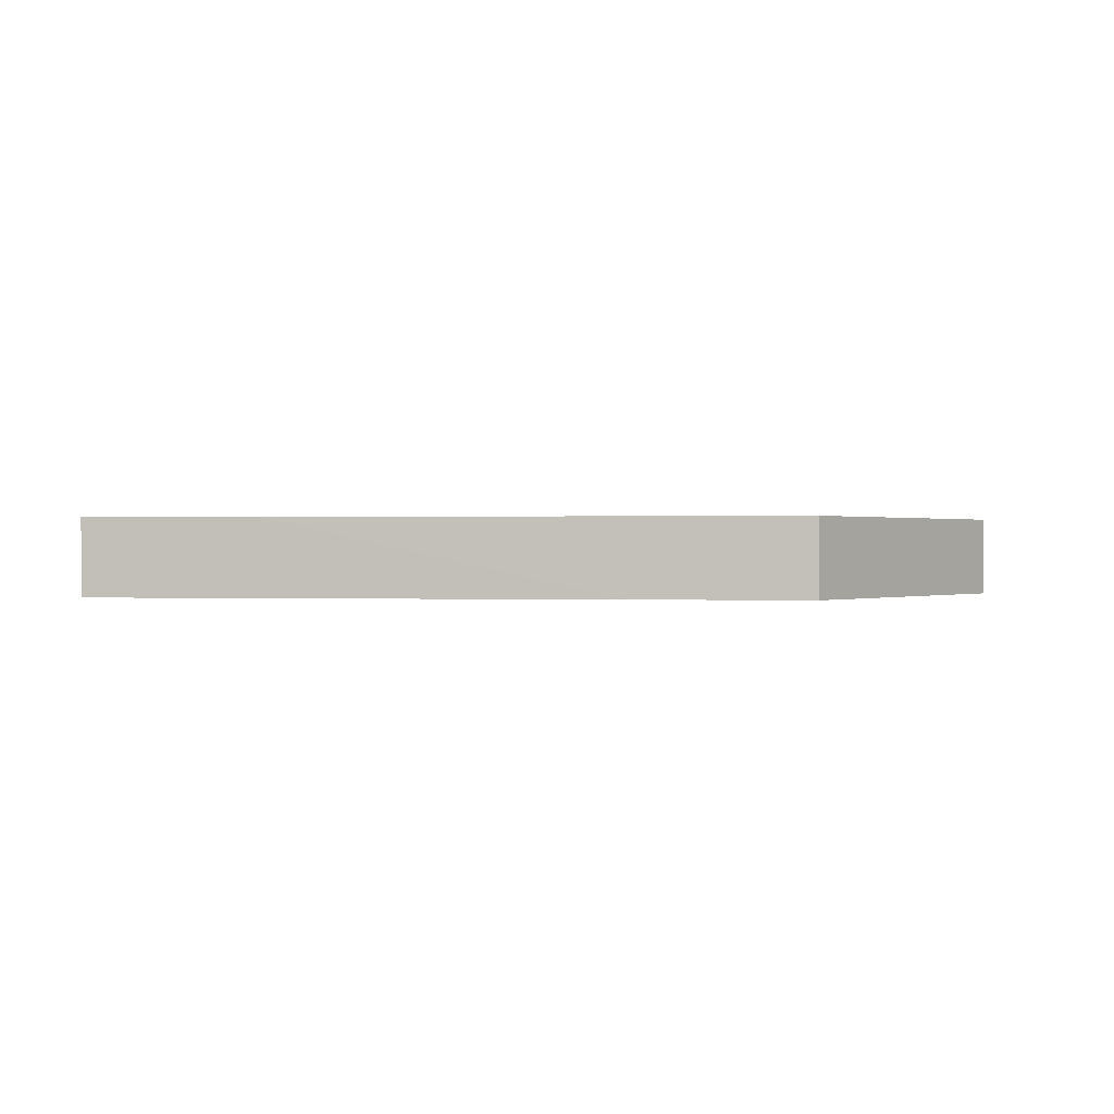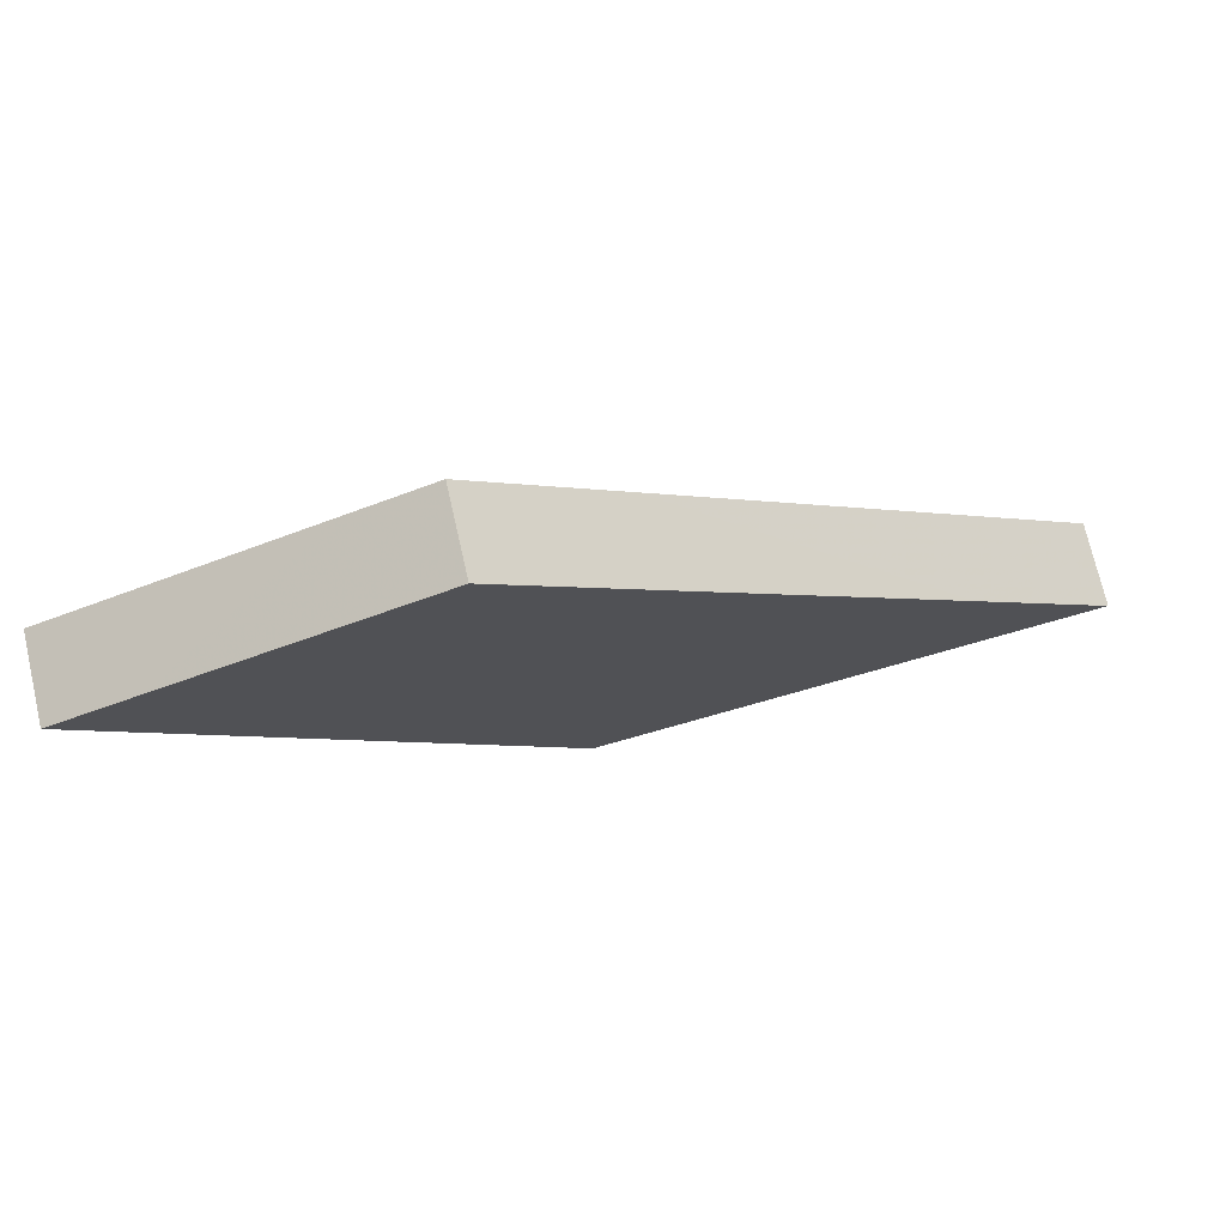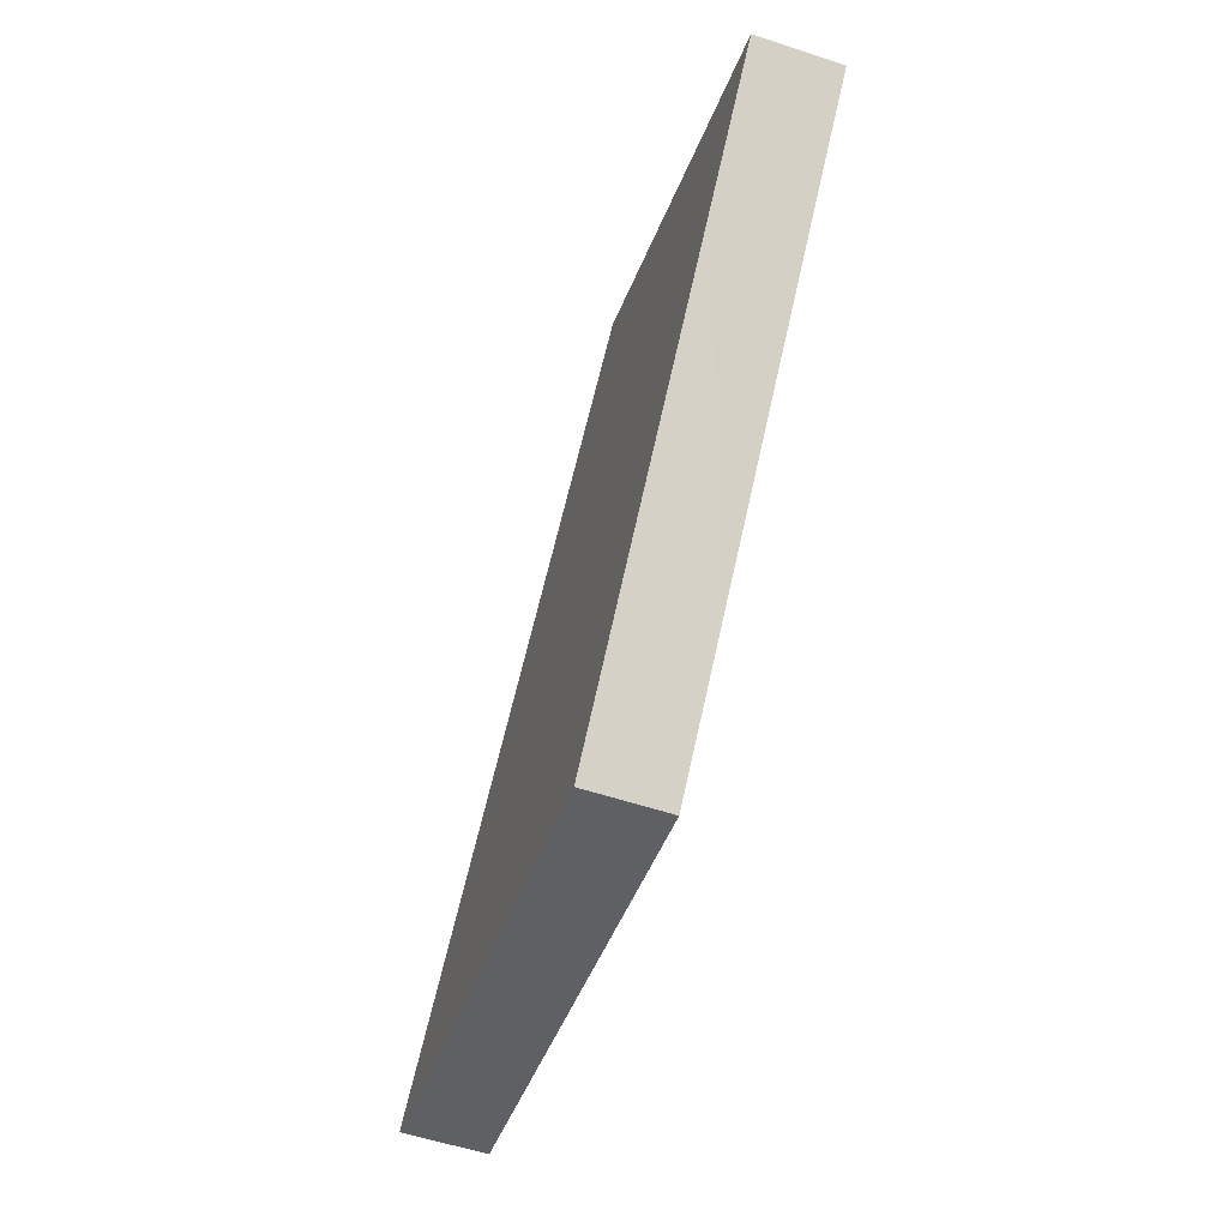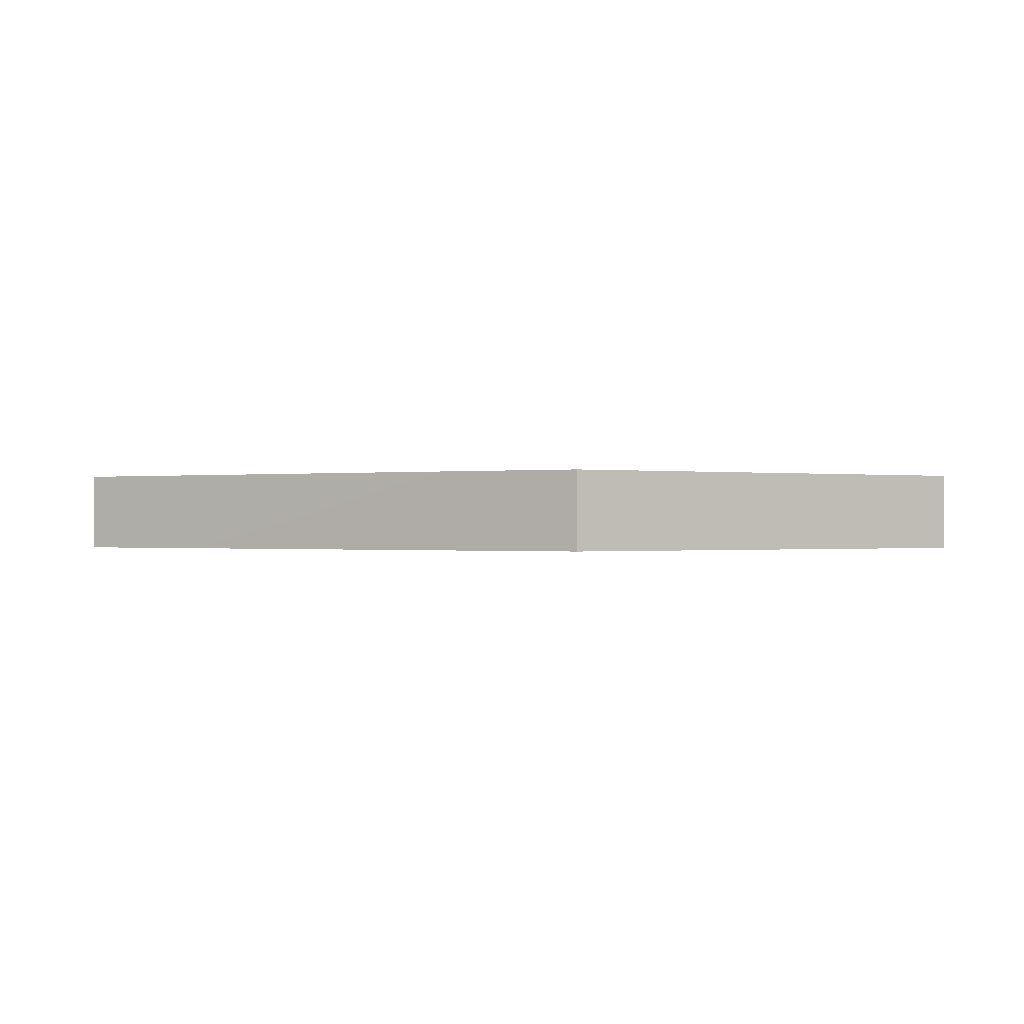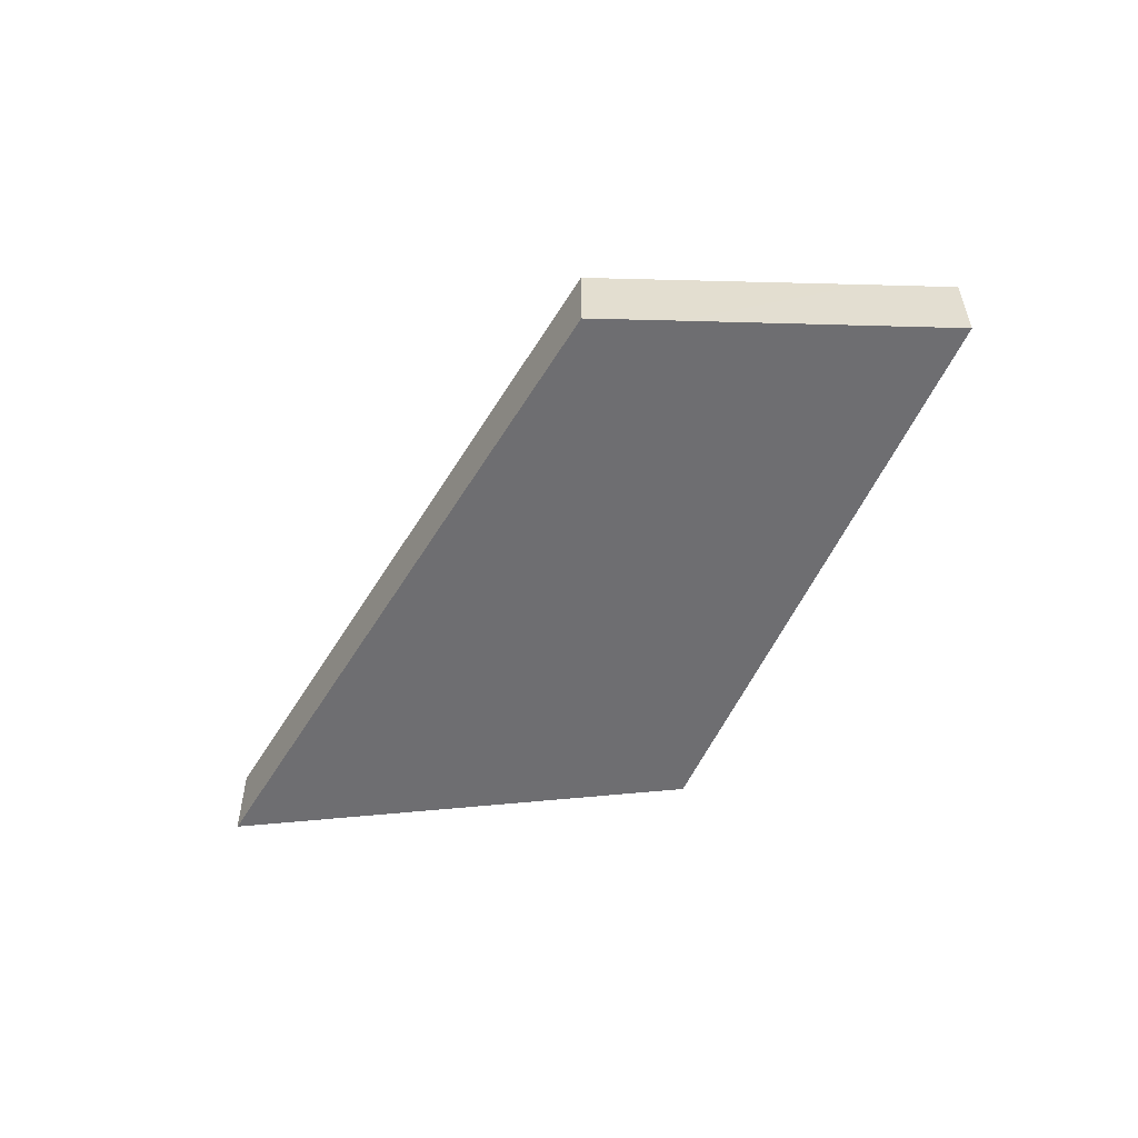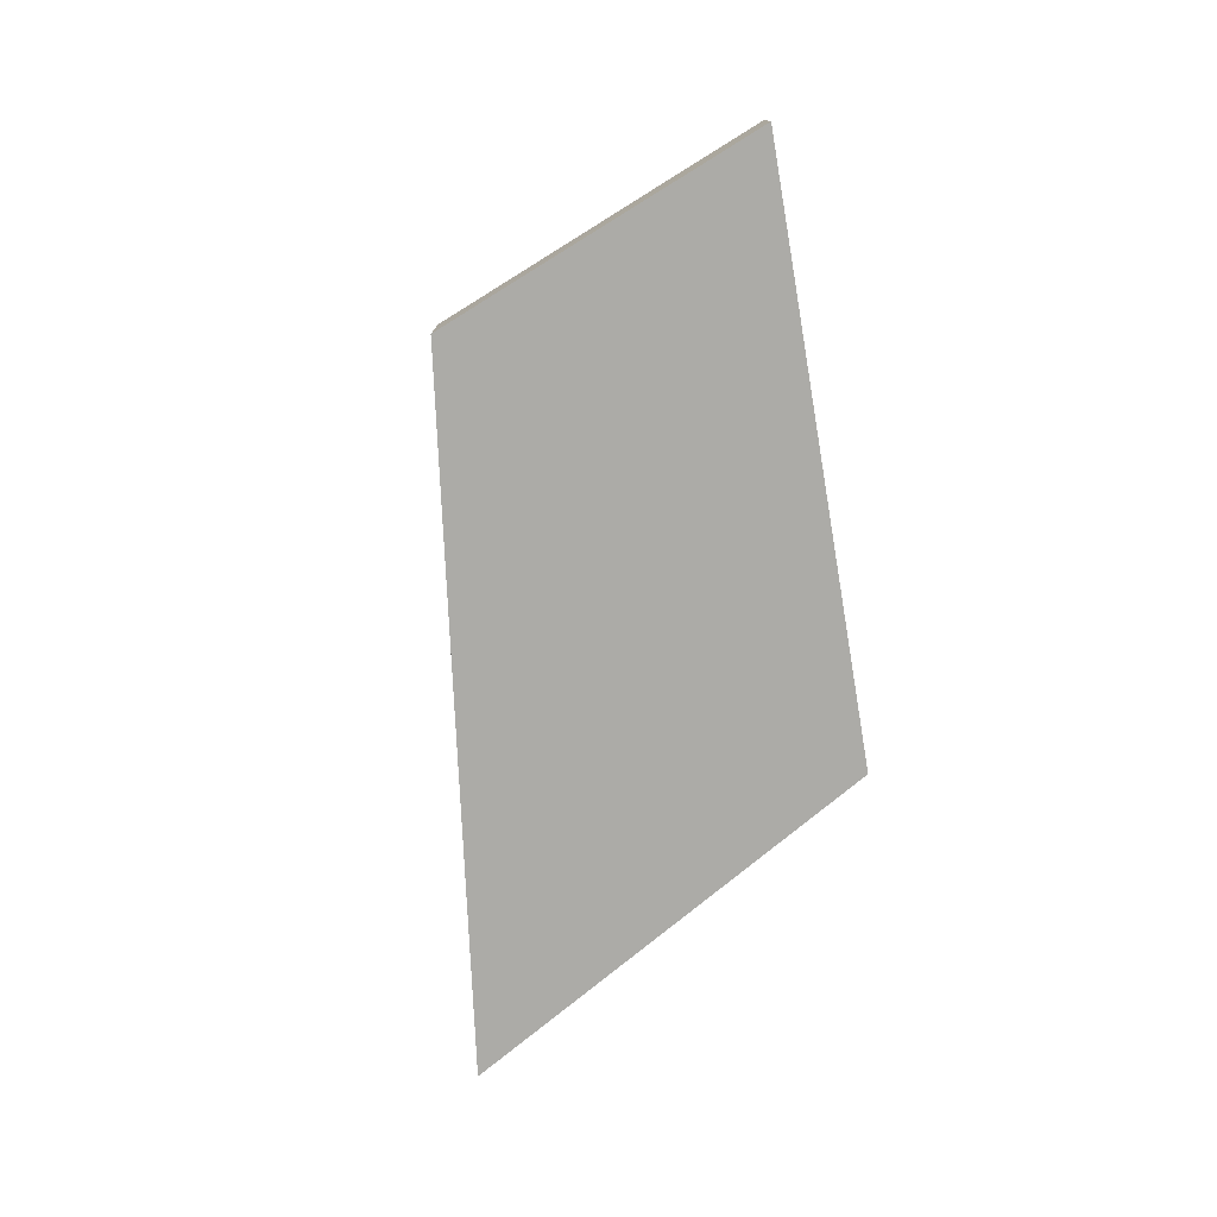
<metadata>
{"format":"obj","ext":"obj","renderer":"f3d","projection":"perspective","resolution":1024,"background":"white","views":[{"elev":0.3,"azim":148.3,"up":"+Z"},{"elev":73.4,"azim":-12.8,"up":"+Y"},{"elev":-56.9,"azim":-108.9,"up":"+Y"},{"elev":-0.3,"azim":-18.2,"up":"+Z"},{"elev":-54.4,"azim":-160.6,"up":"+Z"},{"elev":-76.3,"azim":-127.3,"up":"+Z"}]}
</metadata>
<code>
v 3.459 0.3611 -0.05
v 3.641 0.6212 -0.05
v 3.329 0.5011 -0.05
v 3.921 0.5148 -0.05
v 3.851 -0.05853 -0.05
v 4.296 0.04345 -0.05
v 4.445 0.0778 -0.05
v 3.745 0.6613 -0.05
v 3.433 0.5415 0.05
v 3.721 0.08061 0.05
v 3.745 0.661 0.05
v 3.329 0.5013 0.05
v 4.445 0.07777 0.05
v 3.999 -0.02491 0.05
v 3.851 -0.05878 0.05
v 4.27 0.224 0.05
v 3.851 -0.05853 -0.05
v 3.459 0.3611 -0.05
v 3.329 0.5011 -0.05
v 3.641 0.6212 -0.05
v 3.745 0.6613 -0.05
v 3.921 0.5148 -0.05
v 4.445 0.0778 -0.05
v 4.296 0.04345 -0.05
v 3.433 0.5415 0.05
v 3.329 0.5013 0.05
v 3.721 0.08061 0.05
v 3.851 -0.05878 0.05
v 3.999 -0.02491 0.05
v 4.445 0.07777 0.05
v 4.27 0.224 0.05
v 3.745 0.661 0.05
f 18 20 22
f 31 27 29
f 5 14 15
f 6 13 14
f 12 1 10
f 10 5 15
f 7 16 13
f 4 11 16
f 11 2 9
f 9 3 12
f 24 17 22
f 17 18 22
f 18 19 20
f 20 21 22
f 22 23 24
f 32 25 27
f 25 26 27
f 27 28 29
f 32 27 31
f 29 30 31
f 5 6 14
f 6 7 13
f 12 3 1
f 10 1 5
f 7 4 16
f 4 8 11
f 11 8 2
f 9 2 3

</code>
